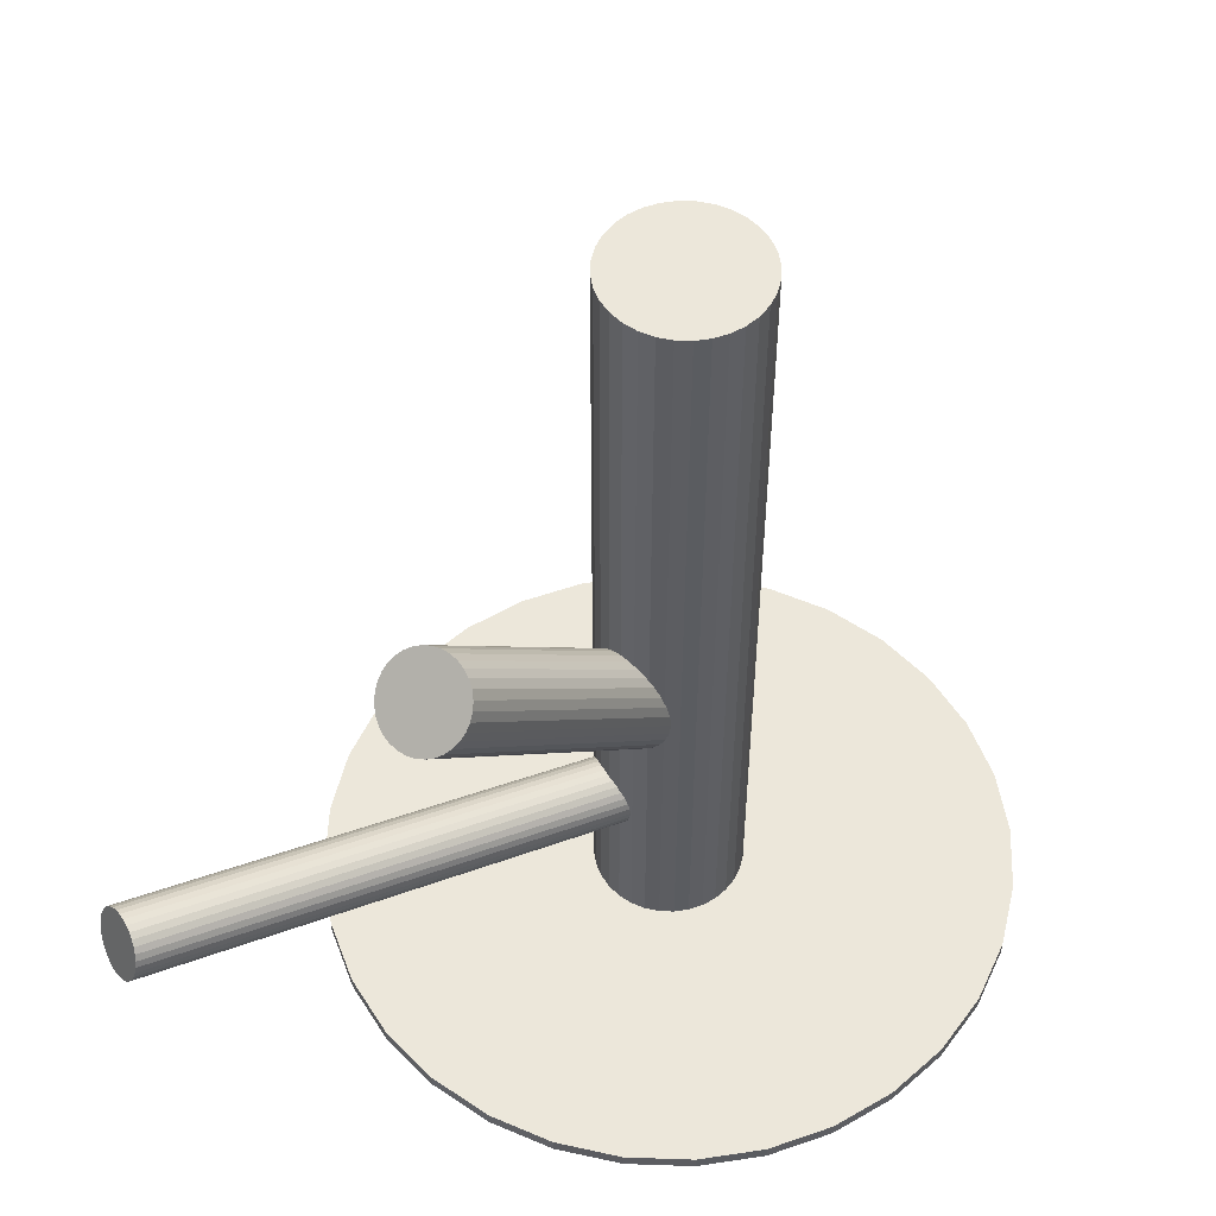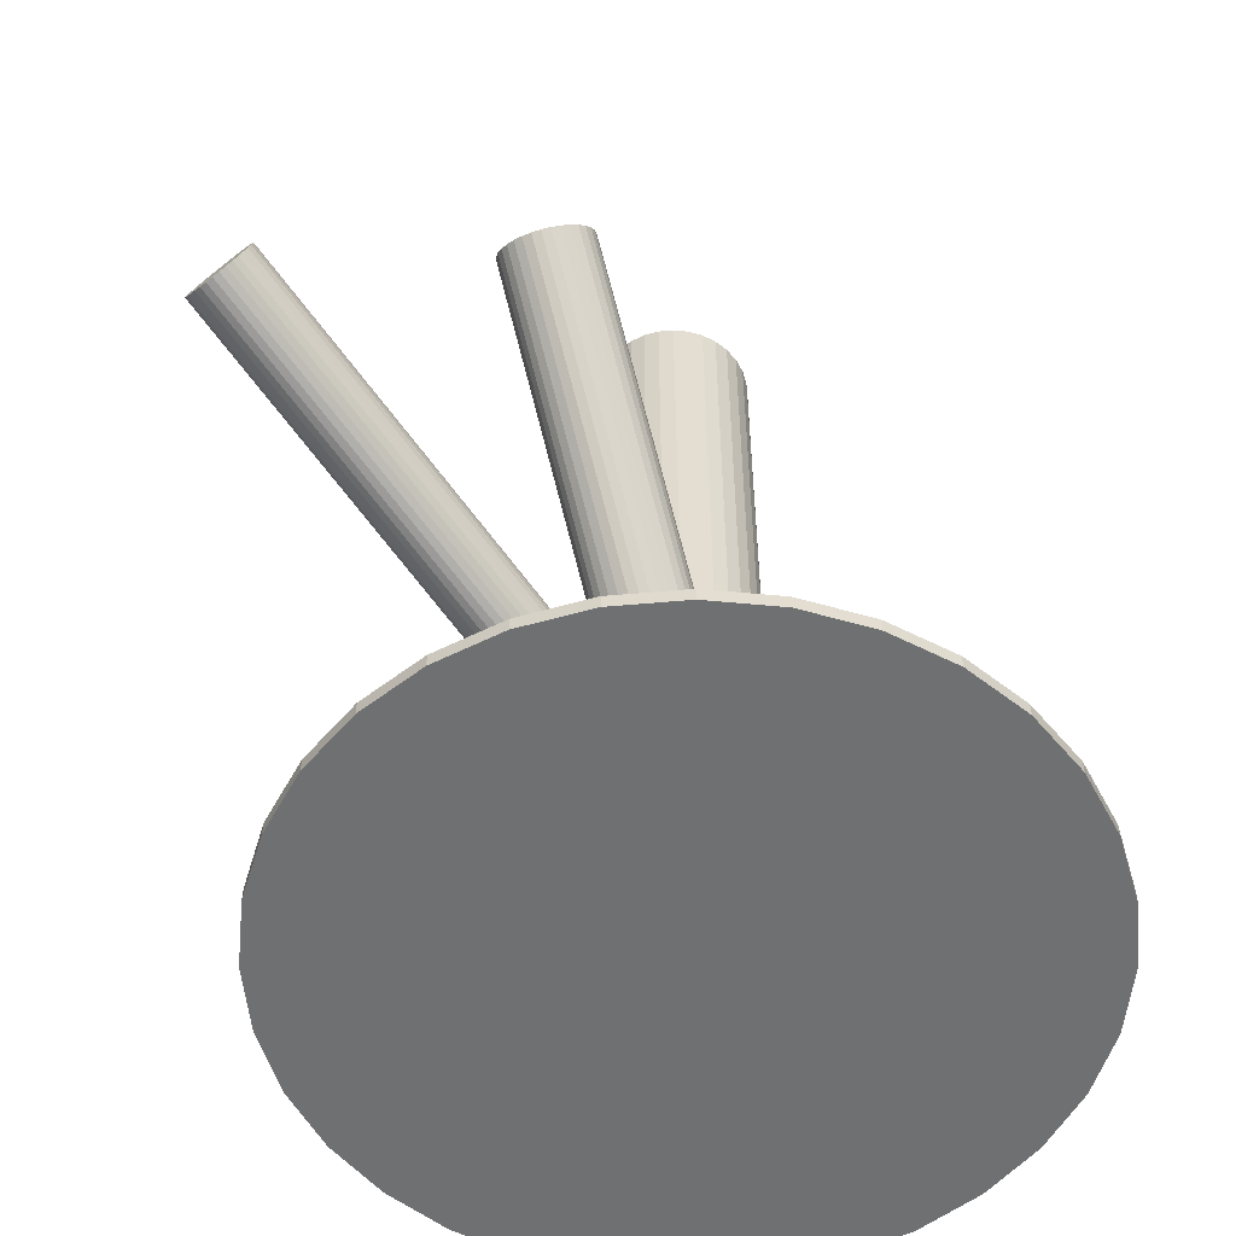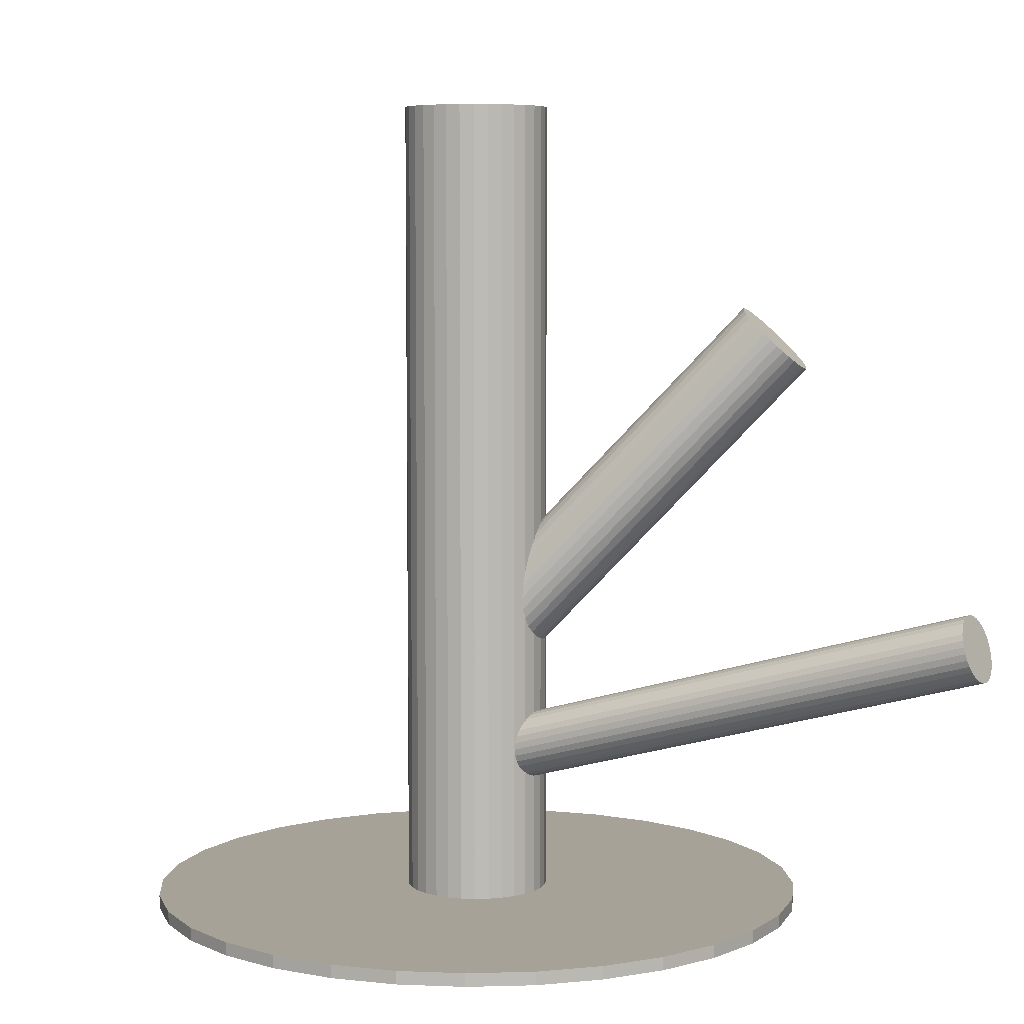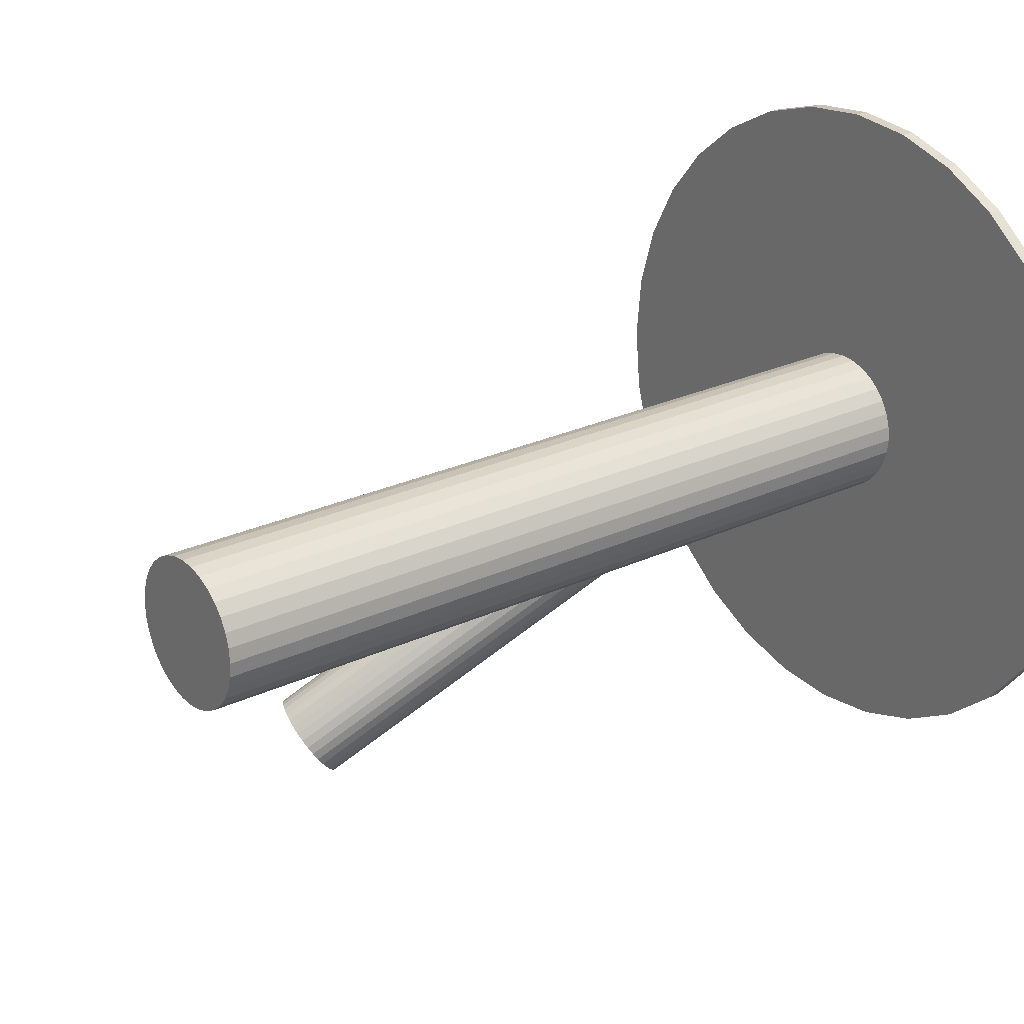
<metadata>
{"format":"obj","ext":"obj","renderer":"f3d","projection":"perspective","resolution":1024,"background":"white","views":[{"elev":53.0,"azim":7.7,"up":"+Z"},{"elev":-54.8,"azim":-11.4,"up":"+Z"},{"elev":6.4,"azim":-111.4,"up":"+Z"},{"elev":24.6,"azim":52.1,"up":"+Y"}]}
</metadata>
<code>
v 0.04273 0.04697 -0.3346
v 0.09476 -0.02138 -0.2005
v 0.08628 -0.06541 -0.5
v 0.08628 -0.06541 0.5
v 0.08628 0.1073 -0.5
v 0.08628 0.1073 0.5
v 0.0576 0.04783 -0.2929
v 0.09859 0.04731 -0.1439
v -0.2681 0.2462 -0.4842
v -0.2681 0.2462 -0.5
v -0.2681 -0.2044 -0.4842
v -0.2681 -0.2044 -0.5
v 0.05573 0.02016 -0.3575
v 0.06168 0.06425 -0.1494
v -0.4396 -0.3877 -0.08864
v 0.02656 0.009923 -0.2106
v 0.08104 0.05865 -0.1439
v 0.04798 -0.01173 -0.2168
v -0.4642 -0.3649 -0.1056
v 0.06043 0.01397 -0.3582
v 0.1182 0.01492 -0.1596
v 0.08503 -0.008756 -0.3412
v -0.08943 -0.323 0.2164
v -0.4349 -0.3939 -0.08938
v -0.1009 -0.3333 0.2023
v 0.03564 0.0603 -0.1659
v -0.4219 -0.4207 -0.1123
v 0.02413 0.05001 -0.18
v -0.1835 -0.2879 0.1959
v -0.4285 -0.426 -0.1415
v -0.4367 -0.4215 -0.1539
v -0.3364 0.02094 -0.4842
v -0.3364 0.02094 -0.5
v -0.1463 -0.3316 0.1803
v -0.4738 -0.3727 -0.1481
v -0.1133 -0.2612 0.2532
v 0.1571 0.02094 -0.5
v 0.1571 0.02094 0.5
v -0.09186 -0.2829 0.247
v -0.1639 -0.3203 0.1803
v -0.127 -0.3372 0.1858
v 0.1504 0.05463 -0.5
v 0.1504 0.05463 0.5
v 0.1504 -0.01275 -0.5
v 0.1504 -0.01275 0.5
v -0.08767 -0.2914 0.2424
v -0.4245 -0.4117 -0.09985
v -0.01001 0.4187 -0.4842
v -0.01001 0.4187 -0.5
v -0.01001 -0.3768 -0.4842
v -0.01001 -0.3768 -0.5
v -0.1601 -0.2516 0.2368
v 0.1187 0.006588 -0.1659
v 0.07275 0.03383 -0.2825
v 0.04803 0.0324 -0.3518
v 0.04416 0.052 -0.32
v -0.09441 -0.3288 0.2092
v -0.471 -0.3628 -0.1194
v 0.05224 0.0646 -0.154
v 0.06757 0.03926 -0.2846
v 0.06246 0.04399 -0.2882
v 0.04294 0.05004 -0.3274
v 0.0668 -0.02037 -0.214
v 0.02088 0.04307 -0.1872
v -0.01725 0.03812 -0.5
v -0.01725 0.03812 0.5
v -0.01725 0.003763 -0.5
v -0.01725 0.003763 0.5
v 0.0691 -0.3846 -0.4842
v 0.0691 -0.3846 -0.5
v 0.0691 0.109 -0.5
v 0.0691 0.109 0.5
v 0.0691 0.02094 -0.4842
v 0.0691 0.02094 -0.18
v 0.0691 0.02094 -0.32
v 0.0691 0.02094 -0.5
v 0.0691 0.02094 0.5
v 0.0691 -0.06711 -0.5
v 0.0691 -0.06711 0.5
v 0.0691 0.4265 -0.4842
v 0.0691 0.4265 -0.5
v -0.1711 -0.313 0.1824
v 0.1555 0.03812 -0.5
v 0.1555 0.03812 0.5
v 0.1555 0.003763 -0.5
v 0.1555 0.003763 0.5
v 0.1173 -0.001195 -0.1728
v 0.0714 0.06225 -0.146
v -0.4658 -0.3892 -0.1622
v 0.09526 -0.008161 -0.3125
v 0.07575 -0.00211 -0.3518
v -0.4307 -0.4001 -0.09155
v 0.07063 0.002616 -0.3553
v 0.08597 -0.02272 -0.206
v 0.06546 0.008045 -0.3575
v 0.09405 -0.01012 -0.32
v 0.09018 0.00948 -0.2882
v 0.01947 0.03529 -0.1941
v 0.1482 0.4187 -0.4842
v 0.1482 0.4187 -0.5
v 0.1482 -0.3768 -0.4842
v 0.1482 -0.3768 -0.5
v -0.01224 0.05463 -0.5
v -0.01224 0.05463 0.5
v -0.01224 -0.01275 -0.5
v -0.01224 -0.01275 0.5
v -0.01894 0.02094 -0.5
v -0.01894 0.02094 0.5
v 0.4746 0.02094 -0.4842
v 0.4746 0.02094 -0.5
v -0.4255 -0.4265 -0.1344
v 0.1141 -0.008127 -0.18
v 0.1026 -0.01842 -0.1941
v 0.07778 0.02791 -0.2817
v 0.05318 0.05063 -0.2987
v -0.472 -0.3776 -0.1539
v 0.01998 0.02696 -0.2005
v -0.09768 -0.2748 0.2504
v -0.4227 -0.4166 -0.1056
v 0.1116 0.03196 -0.1494
v 0.09022 0.05361 -0.1432
v 0.05716 -0.01678 -0.2161
v 0.03962 -0.005434 -0.2161
v 0.07653 -0.02237 -0.2106
v 0.08248 0.02172 -0.2825
v -0.4598 -0.3677 -0.09985
v -0.468 -0.3633 -0.1123
v 0.4063 0.2462 -0.4842
v 0.4063 0.2462 -0.5
v 0.4063 -0.2044 -0.4842
v 0.4063 -0.2044 -0.5
v -0.4746 -0.3686 -0.1415
v 0.08061 -0.005949 -0.347
v 0.05193 -0.06541 -0.5
v 0.05193 -0.06541 0.5
v 0.05193 0.1073 -0.5
v 0.05193 0.1073 0.5
v 0.04344 0.06326 -0.1596
v 0.09547 -0.005086 -0.3053
v 0.1158 0.02349 -0.154
v -0.1744 -0.259 0.2235
v 0.08883 -0.01042 -0.3346
v -0.4616 -0.3954 -0.1644
v 0.1091 -0.01394 -0.1872
v -0.1087 -0.3362 0.1959
v -0.1811 -0.2964 0.1903
v 0.04354 0.04289 -0.3412
v -0.4569 -0.4016 -0.1651
v -0.2176 0.3077 -0.4842
v -0.2176 0.3077 -0.5
v -0.2176 -0.2658 -0.4842
v -0.2176 -0.2658 -0.5
v -0.1769 -0.3049 0.1858
v -0.1555 -0.3266 0.1796
v -0.1049 -0.2675 0.2524
v -0.4323 -0.4243 -0.1481
v 0.09288 0.003907 -0.2929
v -0.08608 -0.3537 -0.4842
v -0.08608 -0.3537 -0.5
v -0.08608 0.3956 -0.4842
v -0.08608 0.3956 -0.5
v 0.02019 0.09415 -0.5
v 0.02019 0.09415 0.5
v 0.02019 -0.05227 -0.5
v 0.02019 -0.05227 0.5
v -0.1225 -0.2562 0.2524
v -0.1562 -0.3162 -0.4842
v -0.1562 -0.3162 -0.5
v -0.1562 0.3581 -0.4842
v -0.1562 0.3581 -0.5
v -0.1418 -0.2506 0.247
v 0.4437 0.1761 -0.4842
v 0.4437 0.1761 -0.5
v 0.4437 -0.1342 -0.4842
v 0.4437 -0.1342 -0.5
v 0.04633 0.05276 -0.3125
v -0.004105 0.06986 -0.5
v -0.004105 0.06986 0.5
v -0.004105 -0.02798 -0.5
v -0.004105 -0.02798 0.5
v 0.03238 0.001878 -0.214
v -0.1794 -0.2648 0.2164
v -0.08528 -0.2999 0.2368
v 0.1314 -0.04132 -0.5
v 0.1314 -0.04132 0.5
v 0.1314 0.0832 -0.5
v 0.1314 0.0832 0.5
v 0.03541 0.1023 -0.5
v 0.03541 0.1023 0.5
v 0.03541 -0.0604 -0.5
v 0.03541 -0.0604 0.5
v -0.1679 -0.2545 0.2304
v -0.4693 -0.3832 -0.1587
v -0.4446 -0.3817 -0.08938
v -0.4732 -0.3636 -0.1269
v 0.4668 -0.05817 -0.4842
v 0.4668 -0.05817 -0.5
v 0.4668 0.1001 -0.4842
v 0.4668 0.1001 -0.5
v -0.4498 -0.3763 -0.09155
v -0.4549 -0.3716 -0.09509
v 0.08667 0.01549 -0.2846
v 0.05154 0.02639 -0.3553
v -0.08477 -0.3083 0.2304
v -0.4744 -0.3655 -0.1344
v -0.1513 -0.2502 0.2424
v -0.3286 -0.05817 -0.4842
v -0.3286 -0.05817 -0.5
v -0.3286 0.1001 -0.4842
v -0.3286 0.1001 -0.5
v -0.4482 -0.3946 -0.1269
v -0.4221 -0.4237 -0.1194
v 0.1028 0.1023 -0.5
v 0.1028 0.1023 0.5
v 0.1028 -0.0604 -0.5
v 0.1028 -0.0604 0.5
v -0.1367 -0.3352 0.1824
v 0.006845 -0.04132 -0.5
v 0.006845 -0.04132 0.5
v 0.006845 0.0832 -0.5
v 0.006845 0.0832 0.5
v -0.1826 -0.2718 0.2092
v -0.4416 -0.4177 -0.1587
v 0.1058 0.04 -0.146
v -0.1344 -0.2939 0.2164
v -0.08618 -0.316 0.2235
v -0.4467 -0.413 -0.1622
v -0.4233 -0.4257 -0.1269
v 0.1423 0.06986 -0.5
v 0.1423 0.06986 0.5
v 0.1423 -0.02798 -0.5
v 0.1423 -0.02798 0.5
v -0.1321 -0.2526 0.2504
v 0.09188 -0.01088 -0.3274
v -0.4519 -0.4075 -0.1644
v -0.3055 0.1761 -0.4842
v -0.3055 0.1761 -0.5
v -0.3055 -0.1342 -0.4842
v -0.3055 -0.1342 -0.5
v -0.4272 -0.4061 -0.09509
v 0.2944 -0.3162 -0.4842
v 0.2944 -0.3162 -0.5
v 0.2944 0.3581 -0.4842
v 0.2944 0.3581 -0.5
v 0.118 0.09415 -0.5
v 0.118 0.09415 0.5
v 0.118 -0.05227 -0.5
v 0.118 -0.05227 0.5
v 0.2243 -0.3537 -0.4842
v 0.2243 -0.3537 -0.5
v 0.2243 0.3956 -0.4842
v 0.2243 0.3956 -0.5
v 0.04533 0.03797 -0.347
v 0.3558 0.3077 -0.4842
v 0.3558 0.3077 -0.5
v 0.3558 -0.2658 -0.4842
v 0.3558 -0.2658 -0.5
v 0.09467 -0.001011 -0.2987
v -0.1175 -0.3376 0.1903
v 0.02912 0.05582 -0.1728
v 0.04937 0.0523 -0.3053
v -0.184 -0.2795 0.2023
v 0.02237 0.01839 -0.206
f 37 76 83
f 37 83 38
f 38 83 84
f 38 84 77
f 83 76 42
f 83 42 84
f 84 42 43
f 84 43 77
f 42 76 229
f 42 229 43
f 43 229 230
f 43 230 77
f 229 76 186
f 229 186 230
f 230 186 187
f 230 187 77
f 186 76 245
f 186 245 187
f 187 245 246
f 187 246 77
f 245 76 213
f 245 213 246
f 246 213 214
f 246 214 77
f 213 76 5
f 213 5 214
f 214 5 6
f 214 6 77
f 5 76 71
f 5 71 6
f 6 71 72
f 6 72 77
f 71 76 136
f 71 136 72
f 72 136 137
f 72 137 77
f 136 76 188
f 136 188 137
f 137 188 189
f 137 189 77
f 188 76 162
f 188 162 189
f 189 162 163
f 189 163 77
f 162 76 220
f 162 220 163
f 163 220 221
f 163 221 77
f 220 76 177
f 220 177 221
f 221 177 178
f 221 178 77
f 177 76 103
f 177 103 178
f 178 103 104
f 178 104 77
f 103 76 65
f 103 65 104
f 104 65 66
f 104 66 77
f 65 76 107
f 65 107 66
f 66 107 108
f 66 108 77
f 107 76 67
f 107 67 108
f 108 67 68
f 108 68 77
f 67 76 105
f 67 105 68
f 68 105 106
f 68 106 77
f 105 76 179
f 105 179 106
f 106 179 180
f 106 180 77
f 179 76 218
f 179 218 180
f 180 218 219
f 180 219 77
f 218 76 164
f 218 164 219
f 219 164 165
f 219 165 77
f 164 76 190
f 164 190 165
f 165 190 191
f 165 191 77
f 190 76 134
f 190 134 191
f 191 134 135
f 191 135 77
f 134 76 78
f 134 78 135
f 135 78 79
f 135 79 77
f 78 76 3
f 78 3 79
f 79 3 4
f 79 4 77
f 3 76 215
f 3 215 4
f 4 215 216
f 4 216 77
f 215 76 247
f 215 247 216
f 216 247 248
f 216 248 77
f 247 76 184
f 247 184 248
f 248 184 185
f 248 185 77
f 184 76 231
f 184 231 185
f 185 231 232
f 185 232 77
f 231 76 44
f 231 44 232
f 232 44 45
f 232 45 77
f 44 76 85
f 44 85 45
f 45 85 86
f 45 86 77
f 85 76 37
f 85 37 86
f 86 37 38
f 86 38 77
f 112 74 87
f 112 87 23
f 23 87 226
f 23 226 225
f 87 74 53
f 87 53 226
f 226 53 204
f 226 204 225
f 53 74 21
f 53 21 204
f 204 21 183
f 204 183 225
f 21 74 140
f 21 140 183
f 183 140 46
f 183 46 225
f 140 74 120
f 140 120 46
f 46 120 39
f 46 39 225
f 120 74 224
f 120 224 39
f 39 224 118
f 39 118 225
f 224 74 8
f 224 8 118
f 118 8 155
f 118 155 225
f 8 74 121
f 8 121 155
f 155 121 36
f 155 36 225
f 121 74 17
f 121 17 36
f 36 17 166
f 36 166 225
f 17 74 88
f 17 88 166
f 166 88 233
f 166 233 225
f 88 74 14
f 88 14 233
f 233 14 171
f 233 171 225
f 14 74 59
f 14 59 171
f 171 59 206
f 171 206 225
f 59 74 138
f 59 138 206
f 206 138 52
f 206 52 225
f 138 74 26
f 138 26 52
f 52 26 192
f 52 192 225
f 26 74 260
f 26 260 192
f 192 260 141
f 192 141 225
f 260 74 28
f 260 28 141
f 141 28 182
f 141 182 225
f 28 74 64
f 28 64 182
f 182 64 222
f 182 222 225
f 64 74 98
f 64 98 222
f 222 98 262
f 222 262 225
f 98 74 117
f 98 117 262
f 262 117 29
f 262 29 225
f 117 74 263
f 117 263 29
f 29 263 146
f 29 146 225
f 263 74 16
f 263 16 146
f 146 16 153
f 146 153 225
f 16 74 181
f 16 181 153
f 153 181 82
f 153 82 225
f 181 74 123
f 181 123 82
f 82 123 40
f 82 40 225
f 123 74 18
f 123 18 40
f 40 18 154
f 40 154 225
f 18 74 122
f 18 122 154
f 154 122 34
f 154 34 225
f 122 74 63
f 122 63 34
f 34 63 217
f 34 217 225
f 63 74 124
f 63 124 217
f 217 124 41
f 217 41 225
f 124 74 94
f 124 94 41
f 41 94 259
f 41 259 225
f 94 74 2
f 94 2 259
f 259 2 145
f 259 145 225
f 2 74 113
f 2 113 145
f 145 113 25
f 145 25 225
f 113 74 144
f 113 144 25
f 25 144 57
f 25 57 225
f 144 74 112
f 144 112 57
f 57 112 23
f 57 23 225
f 96 75 90
f 96 90 228
f 228 90 212
f 228 212 211
f 90 75 139
f 90 139 212
f 212 139 27
f 212 27 211
f 139 75 258
f 139 258 27
f 27 258 119
f 27 119 211
f 258 75 157
f 258 157 119
f 119 157 47
f 119 47 211
f 157 75 97
f 157 97 47
f 47 97 240
f 47 240 211
f 97 75 202
f 97 202 240
f 240 202 92
f 240 92 211
f 202 75 125
f 202 125 92
f 92 125 24
f 92 24 211
f 125 75 114
f 125 114 24
f 24 114 15
f 24 15 211
f 114 75 54
f 114 54 15
f 15 54 194
f 15 194 211
f 54 75 60
f 54 60 194
f 194 60 200
f 194 200 211
f 60 75 61
f 60 61 200
f 200 61 201
f 200 201 211
f 61 75 7
f 61 7 201
f 201 7 126
f 201 126 211
f 7 75 115
f 7 115 126
f 126 115 19
f 126 19 211
f 115 75 261
f 115 261 19
f 19 261 127
f 19 127 211
f 261 75 176
f 261 176 127
f 127 176 58
f 127 58 211
f 176 75 56
f 176 56 58
f 58 56 195
f 58 195 211
f 56 75 62
f 56 62 195
f 195 62 205
f 195 205 211
f 62 75 1
f 62 1 205
f 205 1 132
f 205 132 211
f 1 75 147
f 1 147 132
f 132 147 35
f 132 35 211
f 147 75 253
f 147 253 35
f 35 253 116
f 35 116 211
f 253 75 55
f 253 55 116
f 116 55 193
f 116 193 211
f 55 75 203
f 55 203 193
f 193 203 89
f 193 89 211
f 203 75 13
f 203 13 89
f 89 13 143
f 89 143 211
f 13 75 20
f 13 20 143
f 143 20 148
f 143 148 211
f 20 75 95
f 20 95 148
f 148 95 235
f 148 235 211
f 95 75 93
f 95 93 235
f 235 93 227
f 235 227 211
f 93 75 91
f 93 91 227
f 227 91 223
f 227 223 211
f 91 75 133
f 91 133 223
f 223 133 31
f 223 31 211
f 133 75 22
f 133 22 31
f 31 22 156
f 31 156 211
f 22 75 142
f 22 142 156
f 156 142 30
f 156 30 211
f 142 75 234
f 142 234 30
f 30 234 111
f 30 111 211
f 234 75 96
f 234 96 111
f 111 96 228
f 111 228 211
f 110 76 199
f 110 199 109
f 109 199 198
f 109 198 73
f 199 76 173
f 199 173 198
f 198 173 172
f 198 172 73
f 173 76 129
f 173 129 172
f 172 129 128
f 172 128 73
f 129 76 255
f 129 255 128
f 128 255 254
f 128 254 73
f 255 76 244
f 255 244 254
f 254 244 243
f 254 243 73
f 244 76 252
f 244 252 243
f 243 252 251
f 243 251 73
f 252 76 100
f 252 100 251
f 251 100 99
f 251 99 73
f 100 76 81
f 100 81 99
f 99 81 80
f 99 80 73
f 81 76 49
f 81 49 80
f 80 49 48
f 80 48 73
f 49 76 161
f 49 161 48
f 48 161 160
f 48 160 73
f 161 76 170
f 161 170 160
f 160 170 169
f 160 169 73
f 170 76 150
f 170 150 169
f 169 150 149
f 169 149 73
f 150 76 10
f 150 10 149
f 149 10 9
f 149 9 73
f 10 76 237
f 10 237 9
f 9 237 236
f 9 236 73
f 237 76 210
f 237 210 236
f 236 210 209
f 236 209 73
f 210 76 33
f 210 33 209
f 209 33 32
f 209 32 73
f 33 76 208
f 33 208 32
f 32 208 207
f 32 207 73
f 208 76 239
f 208 239 207
f 207 239 238
f 207 238 73
f 239 76 12
f 239 12 238
f 238 12 11
f 238 11 73
f 12 76 152
f 12 152 11
f 11 152 151
f 11 151 73
f 152 76 168
f 152 168 151
f 151 168 167
f 151 167 73
f 168 76 159
f 168 159 167
f 167 159 158
f 167 158 73
f 159 76 51
f 159 51 158
f 158 51 50
f 158 50 73
f 51 76 70
f 51 70 50
f 50 70 69
f 50 69 73
f 70 76 102
f 70 102 69
f 69 102 101
f 69 101 73
f 102 76 250
f 102 250 101
f 101 250 249
f 101 249 73
f 250 76 242
f 250 242 249
f 249 242 241
f 249 241 73
f 242 76 257
f 242 257 241
f 241 257 256
f 241 256 73
f 257 76 131
f 257 131 256
f 256 131 130
f 256 130 73
f 131 76 175
f 131 175 130
f 130 175 174
f 130 174 73
f 175 76 197
f 175 197 174
f 174 197 196
f 174 196 73
f 197 76 110
f 197 110 196
f 196 110 109
f 196 109 73

</code>
